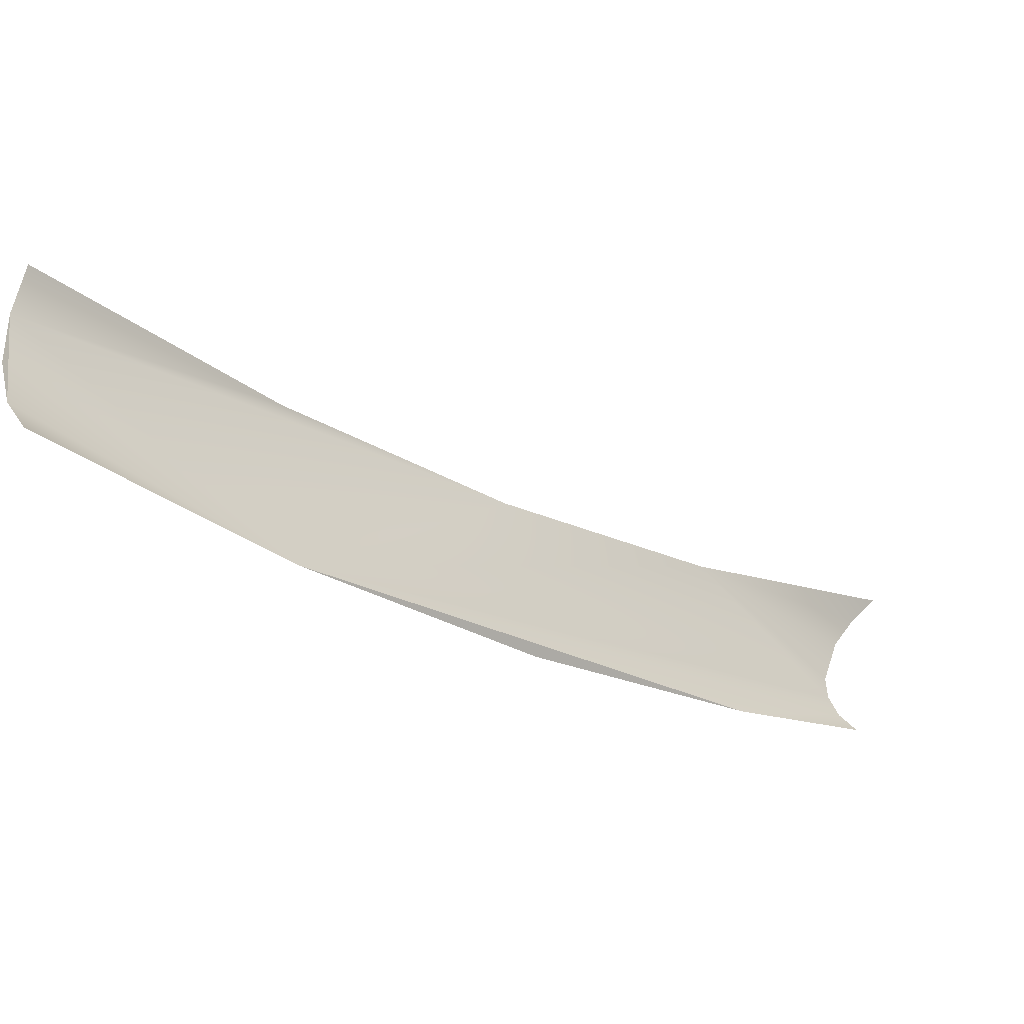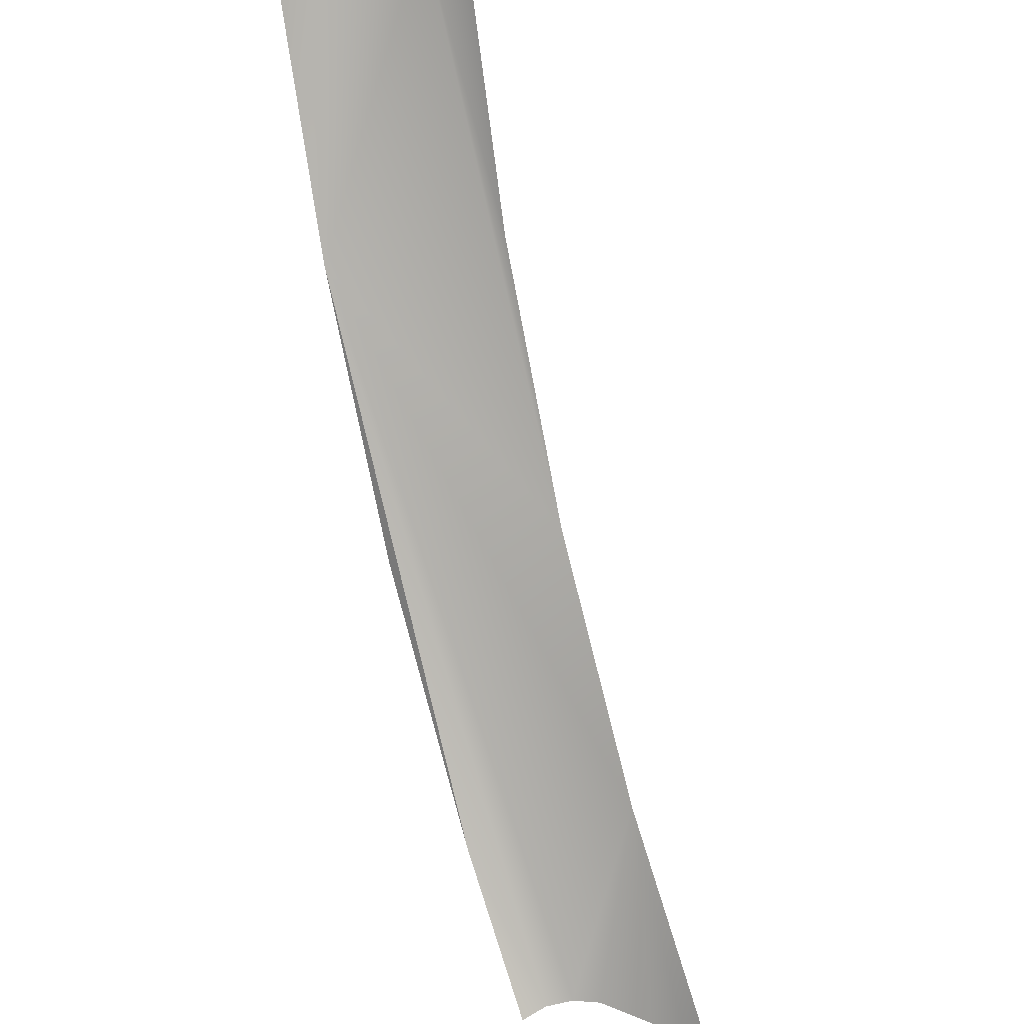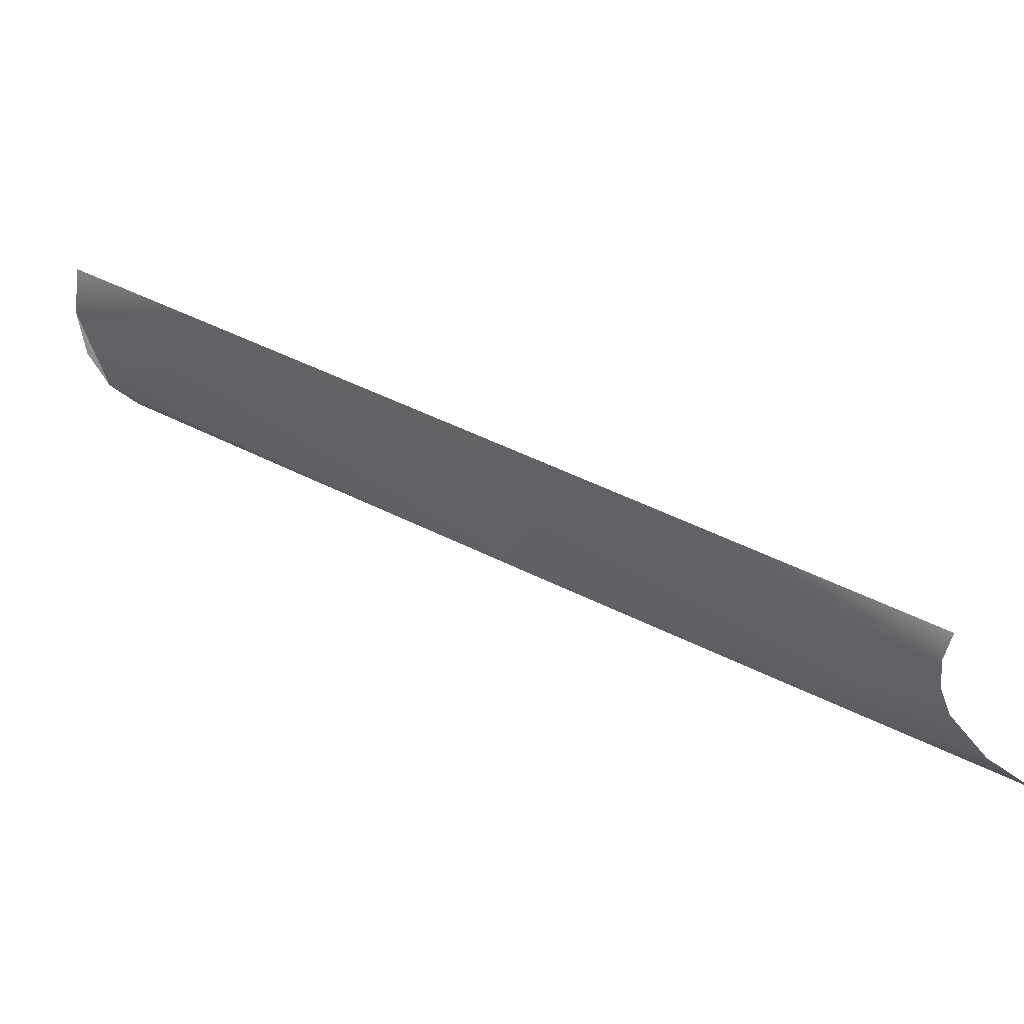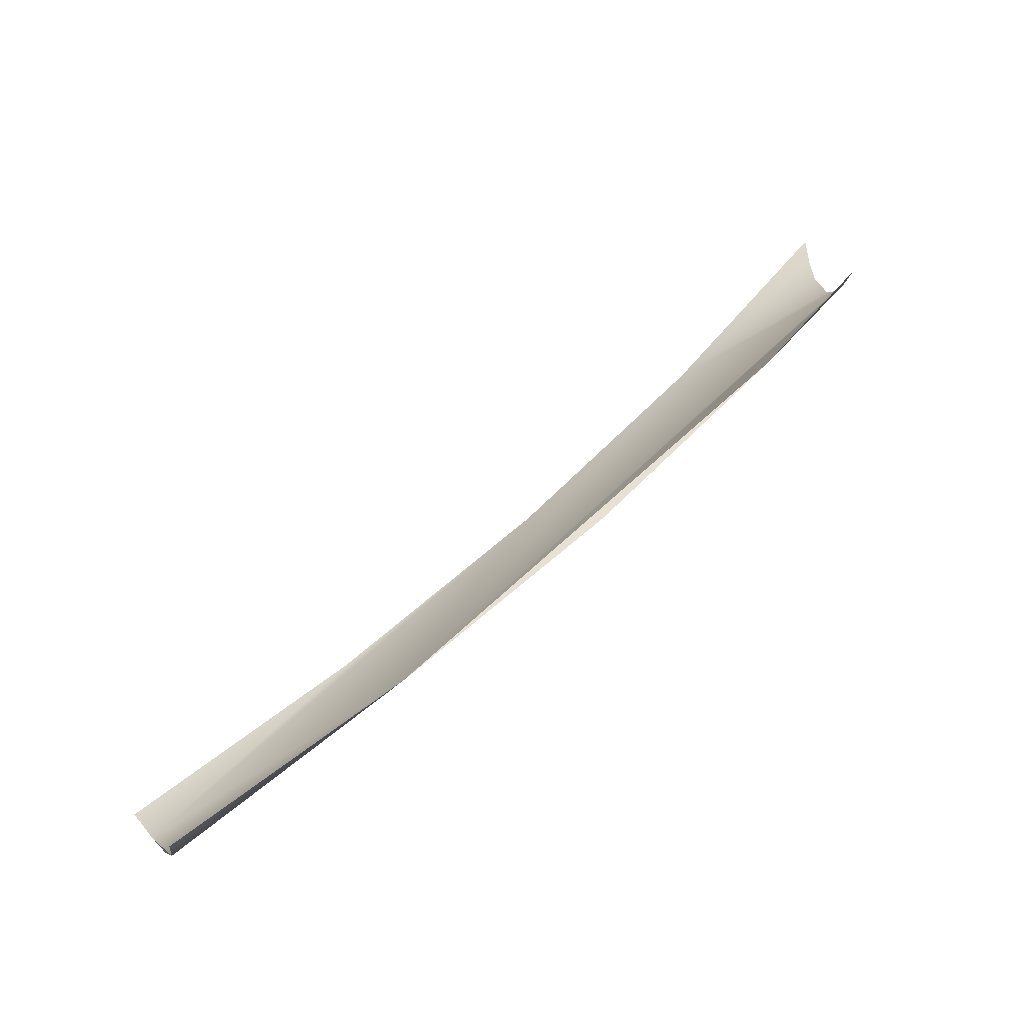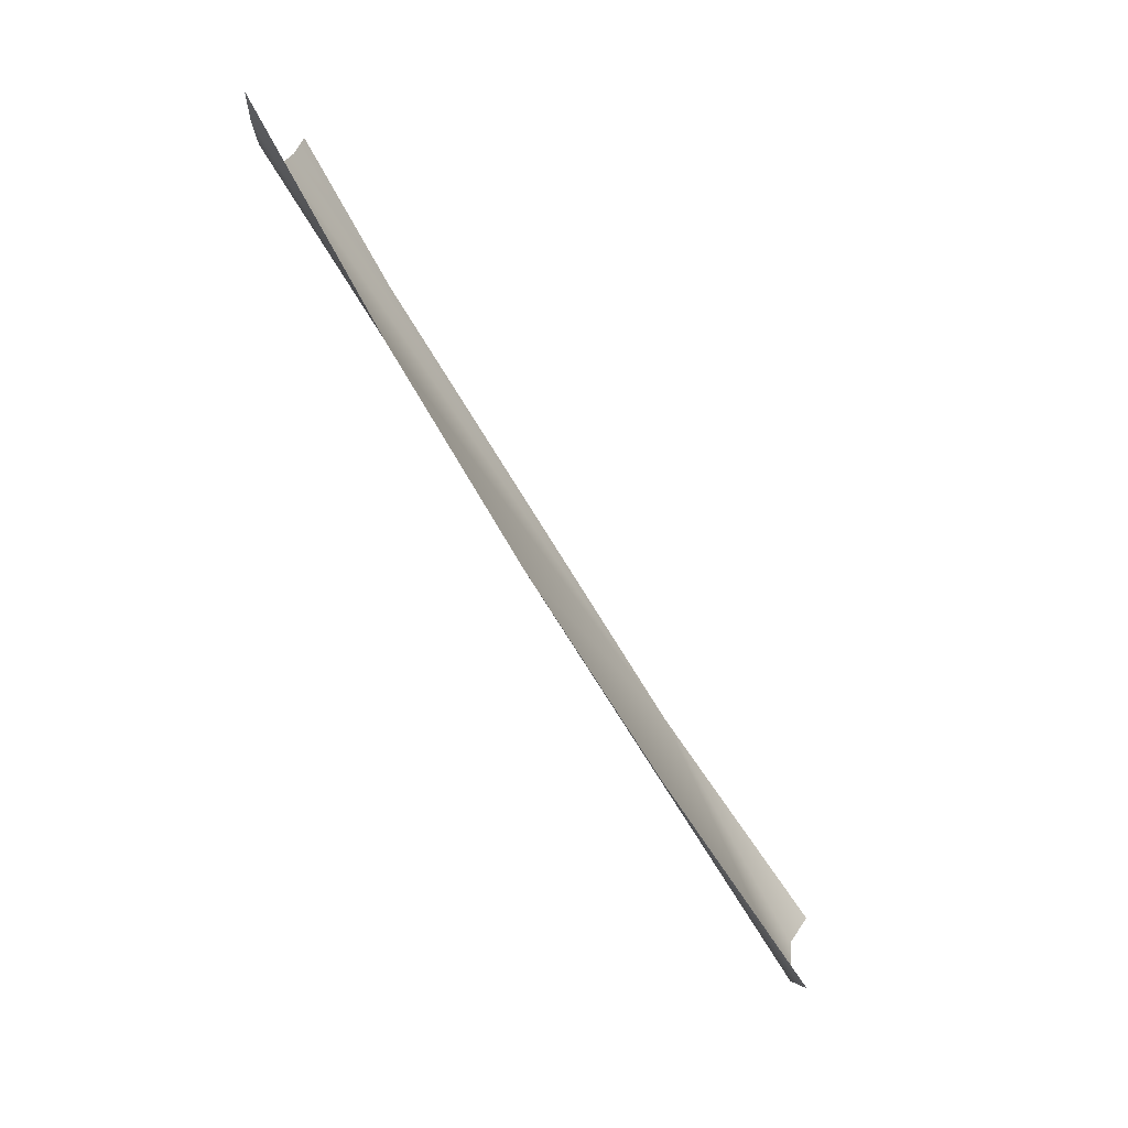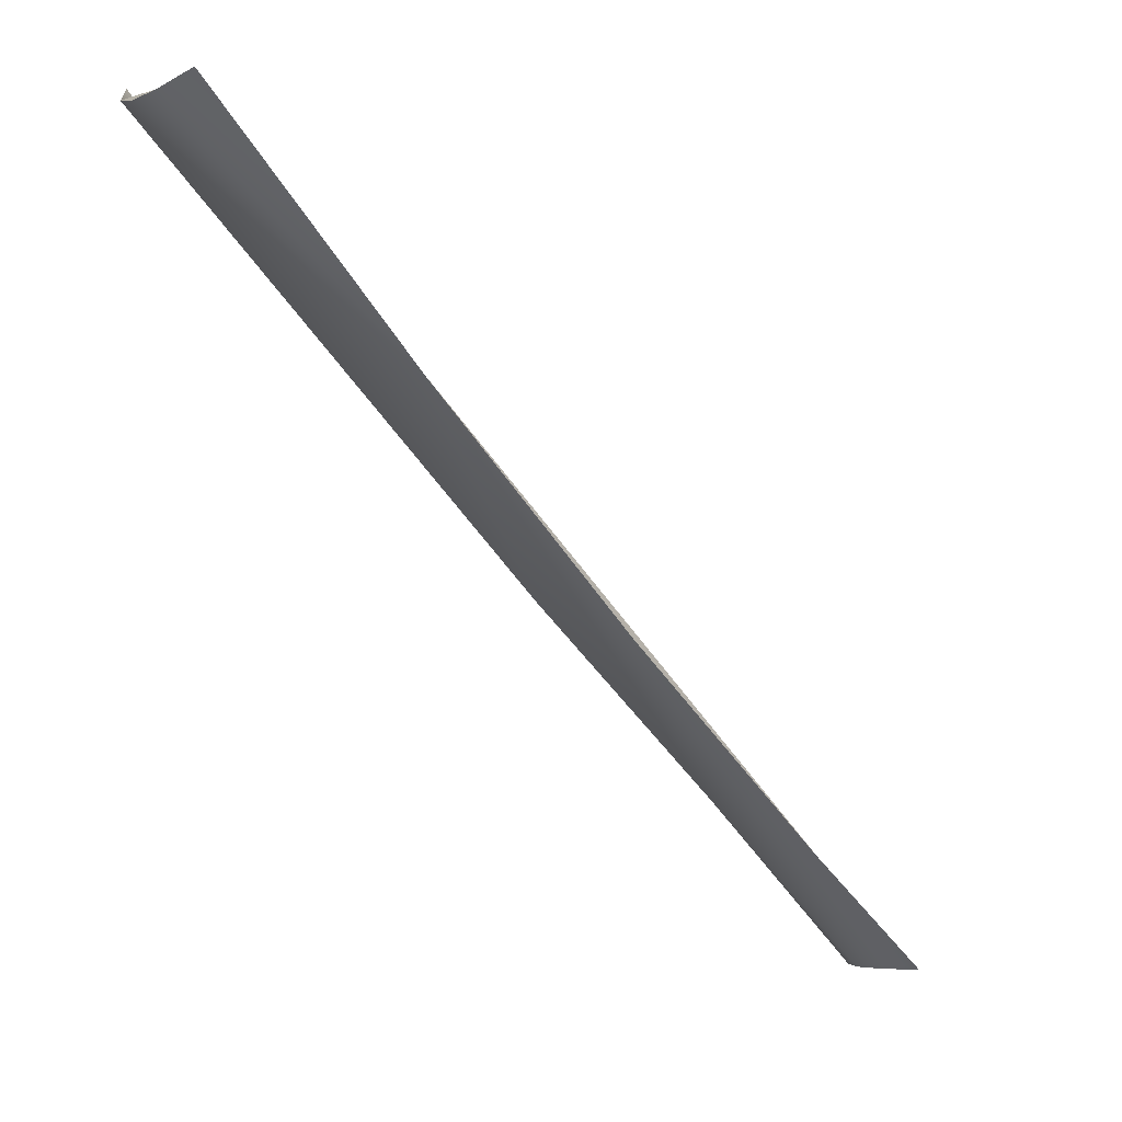
<metadata>
{"format":"obj","ext":"obj","renderer":"f3d","projection":"perspective","resolution":1024,"background":"white","views":[{"elev":42.4,"azim":-136.9,"up":"+Y"},{"elev":57.5,"azim":-40.7,"up":"+Y"},{"elev":-60.8,"azim":-115.2,"up":"+Y"},{"elev":-41.5,"azim":-107.3,"up":"+Z"},{"elev":57.2,"azim":108.6,"up":"+Z"},{"elev":-5.7,"azim":-156.4,"up":"+Y"}]}
</metadata>
<code>
o mesh75/mesh75-geometry#mesh75-geometry
v 0.3828 -0.5108 -0.3305
v 0.3808 -0.5152 -0.3254
v 0.3832 -0.5102 -0.3296
v 0.3785 -0.5197 -0.3207
v 0.3775 -0.516 -0.328
v 0.381 -0.5111 -0.3321
v 0.3764 -0.5239 -0.3157
v 0.382 -0.5111 -0.3314
v 0.38 -0.5109 -0.3325
v 0.3732 -0.5276 -0.3141
v 0.3726 -0.5276 -0.3144
v 0.3737 -0.5276 -0.3136
v 0.3732 -0.5252 -0.3179
v 0.3743 -0.5276 -0.3124
v 0.3752 -0.5208 -0.3231
v 0.372 -0.5276 -0.3145
v 0.3745 -0.5276 -0.3114
v 0.3745 -0.5276 -0.3104
f 1 2 3
f 3 2 1
f 1 4 2
f 2 4 1
f 1 5 4
f 4 5 1
f 1 6 5
f 5 6 1
f 4 5 7
f 7 5 4
f 1 8 6
f 6 8 1
f 9 5 6
f 6 5 9
f 5 10 7
f 7 10 5
f 5 11 10
f 10 11 5
f 7 10 12
f 12 10 7
f 5 13 11
f 11 13 5
f 7 12 14
f 14 12 7
f 5 15 13
f 13 15 5
f 13 16 11
f 11 16 13
f 7 14 17
f 17 14 7
f 7 17 18
f 18 17 7

</code>
